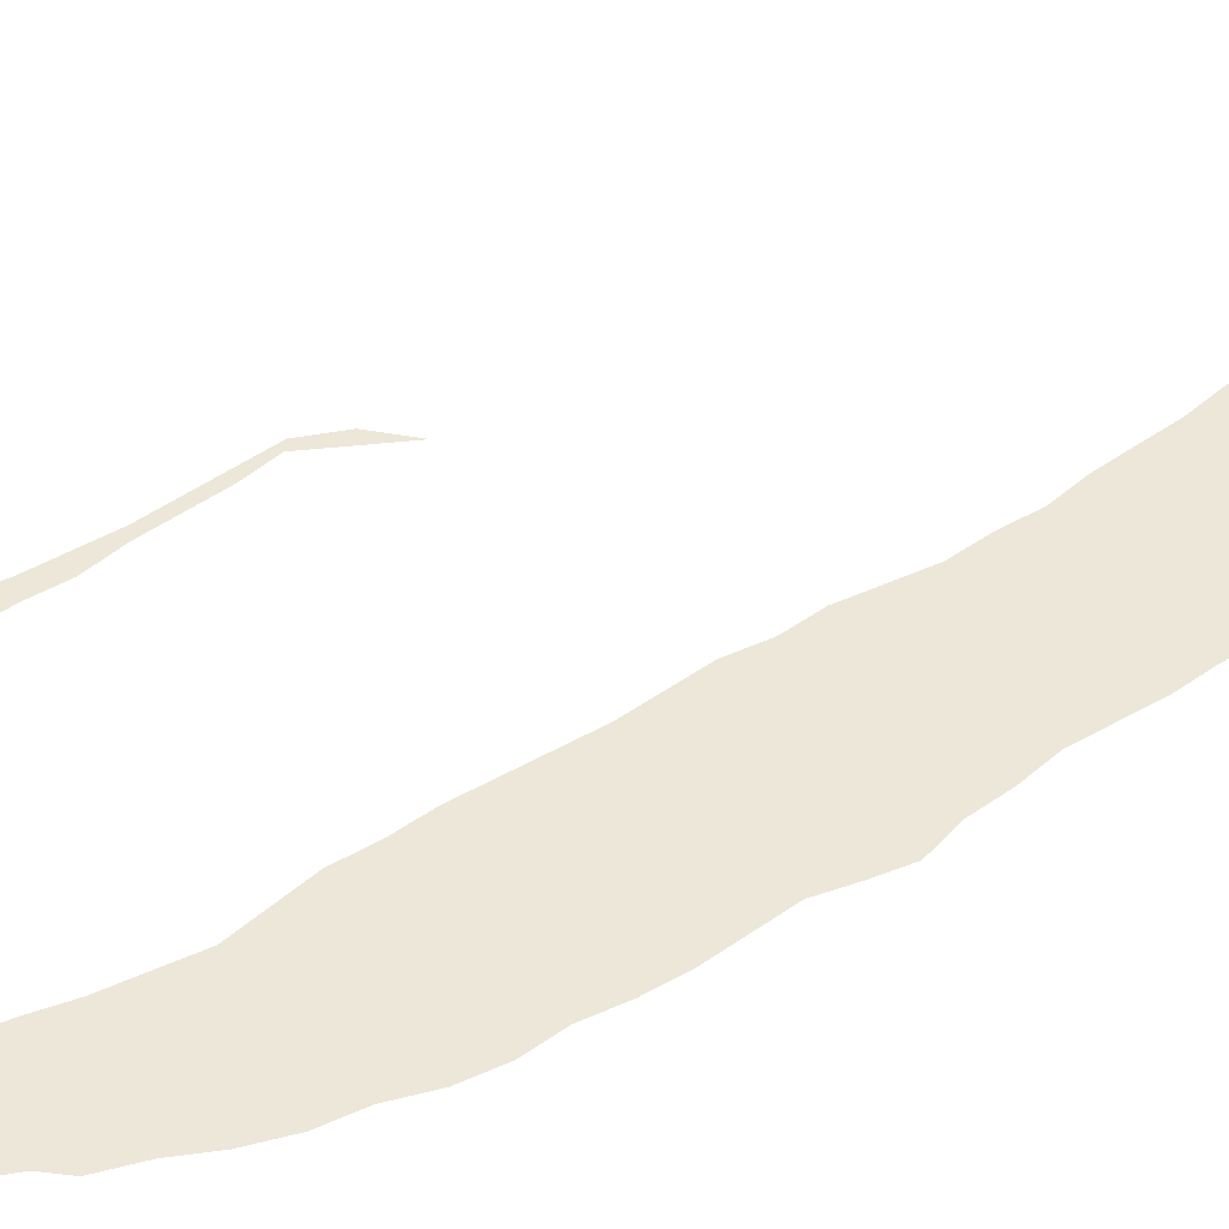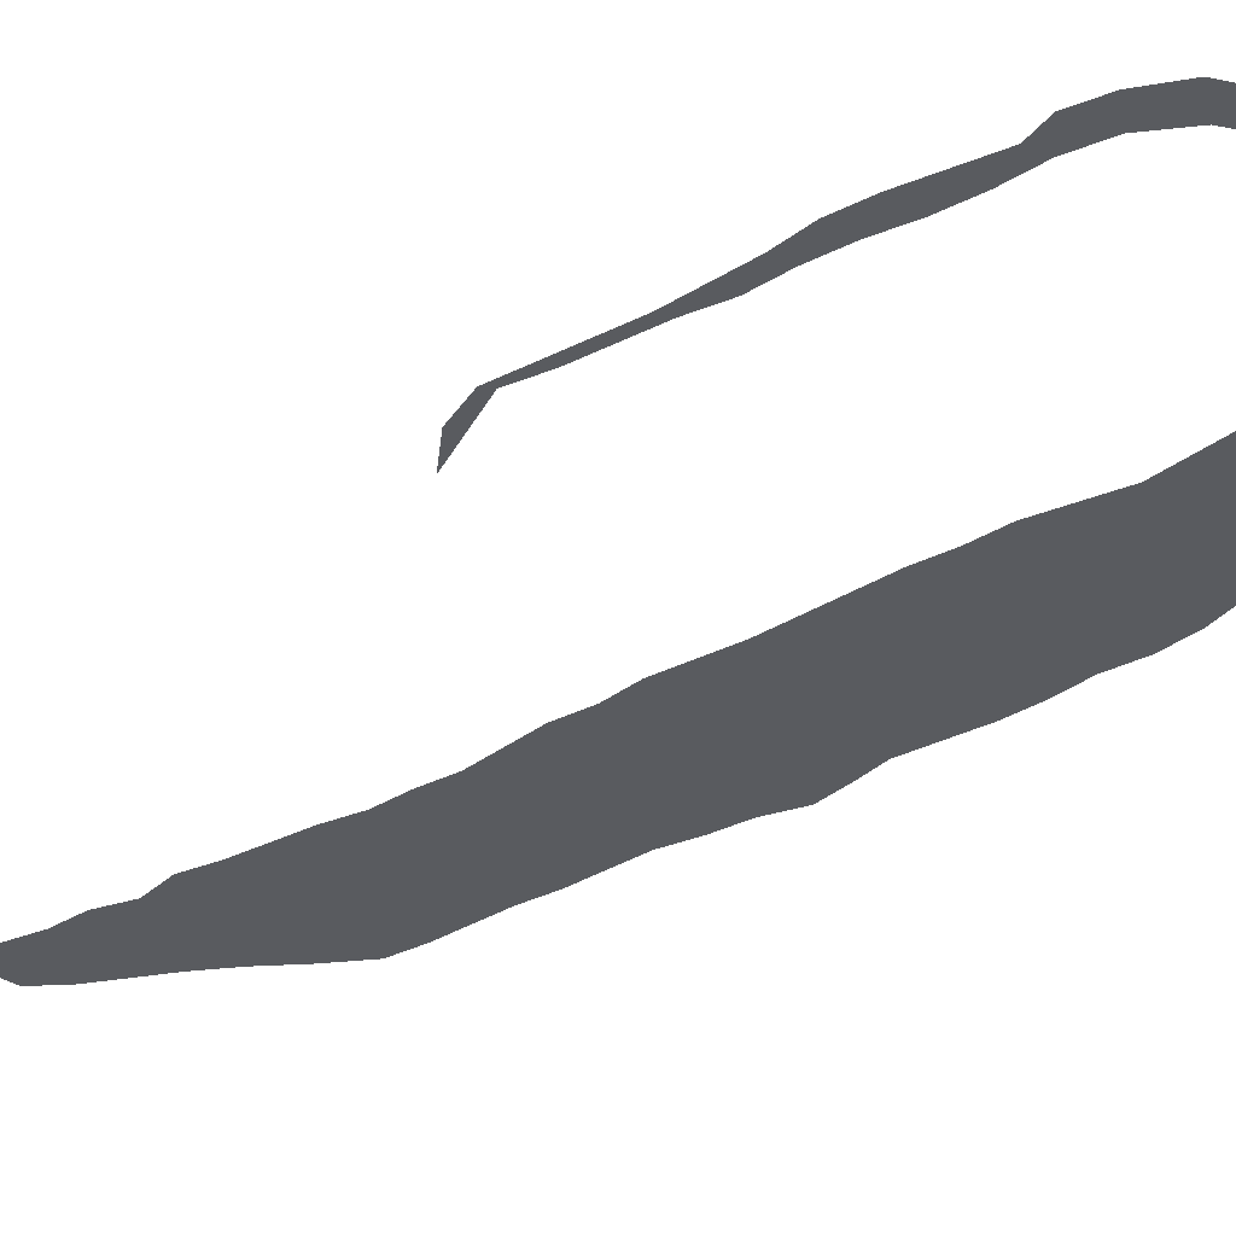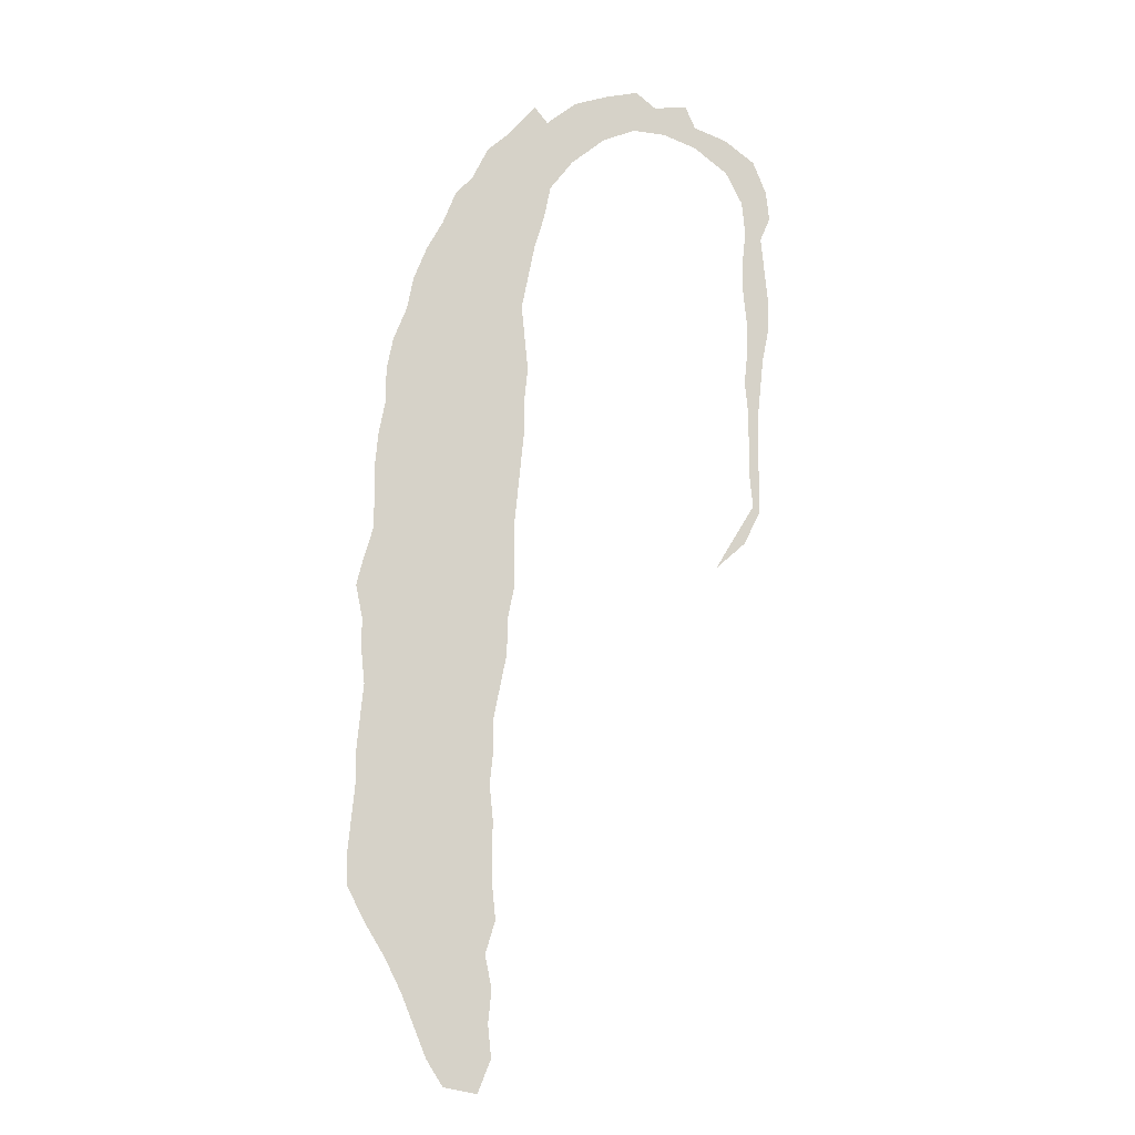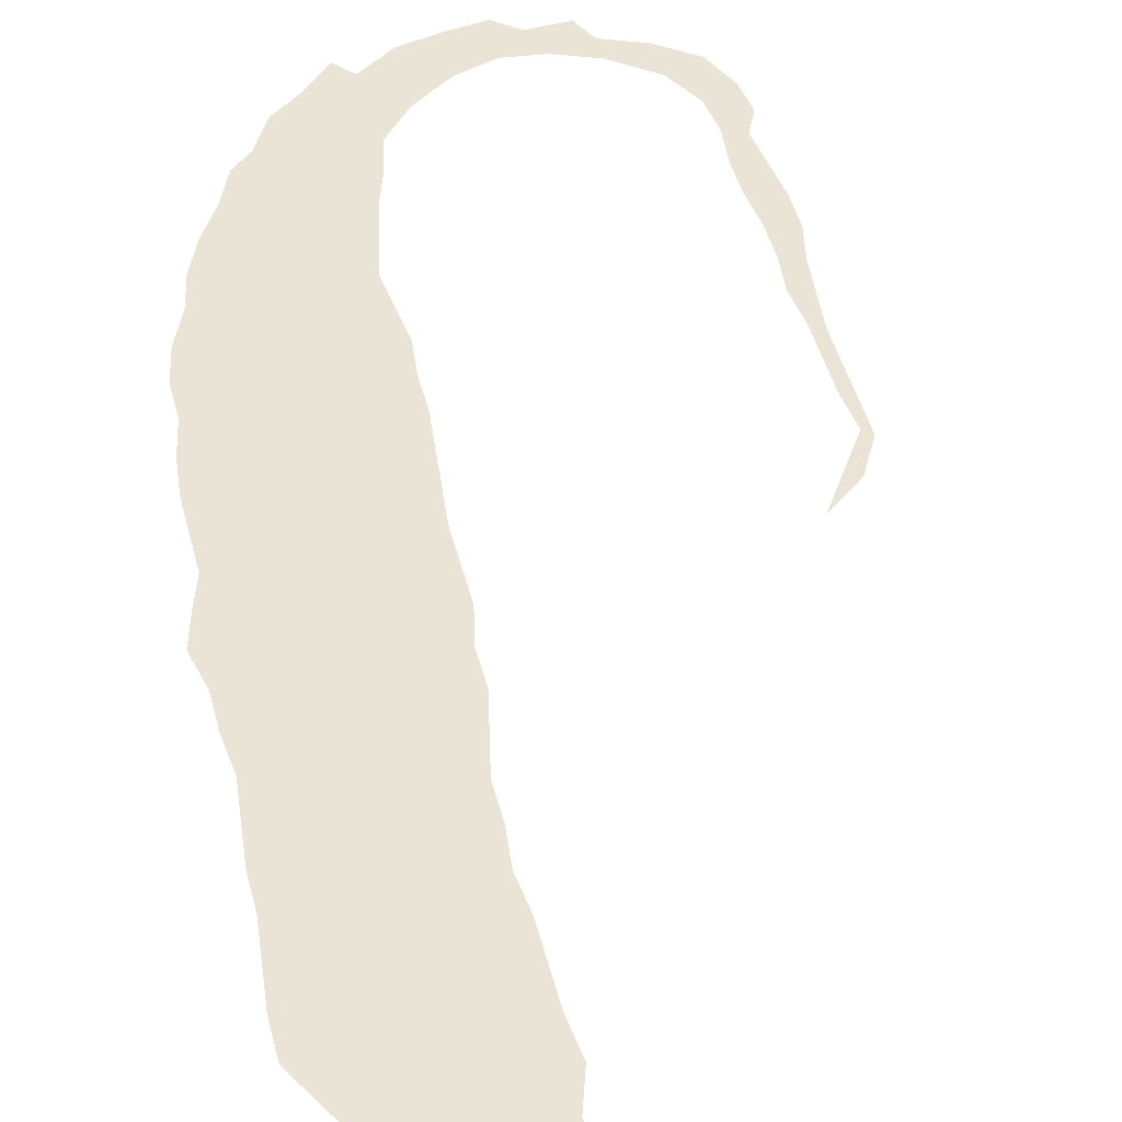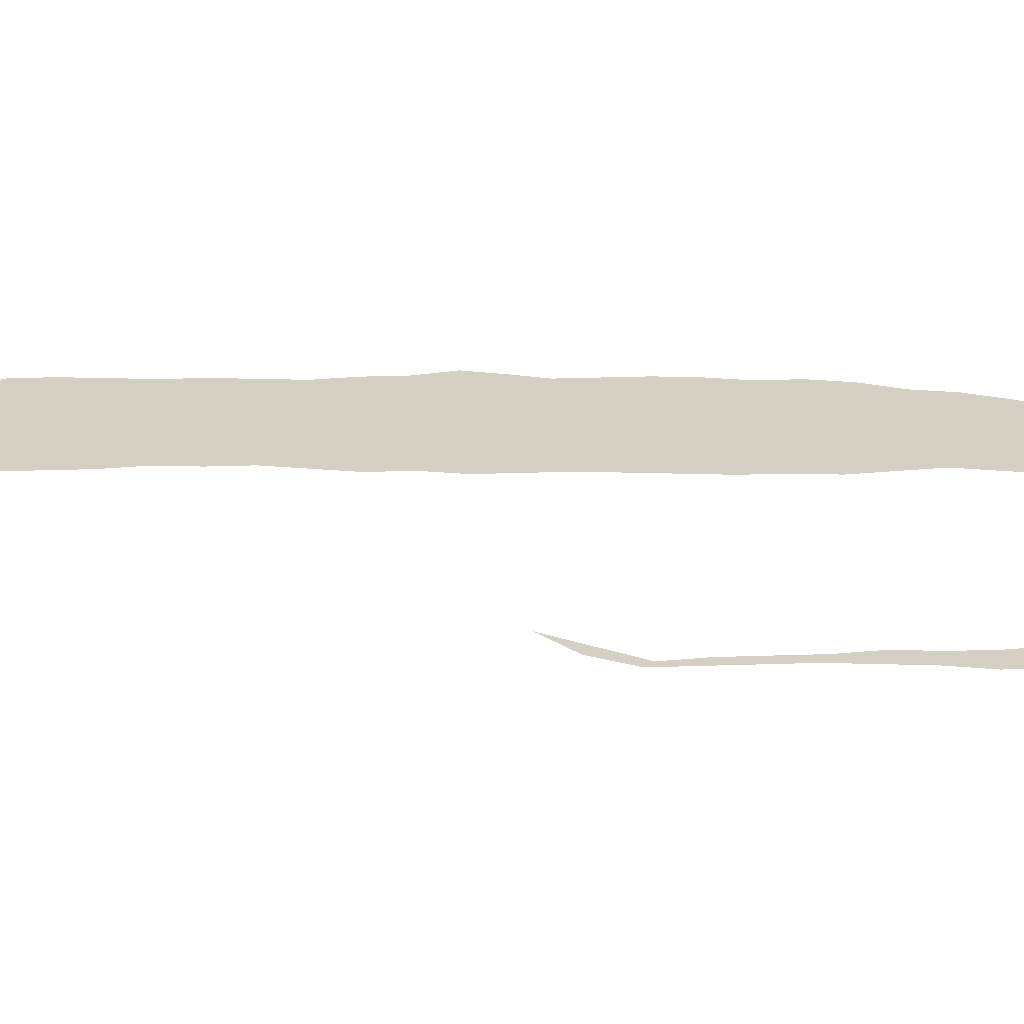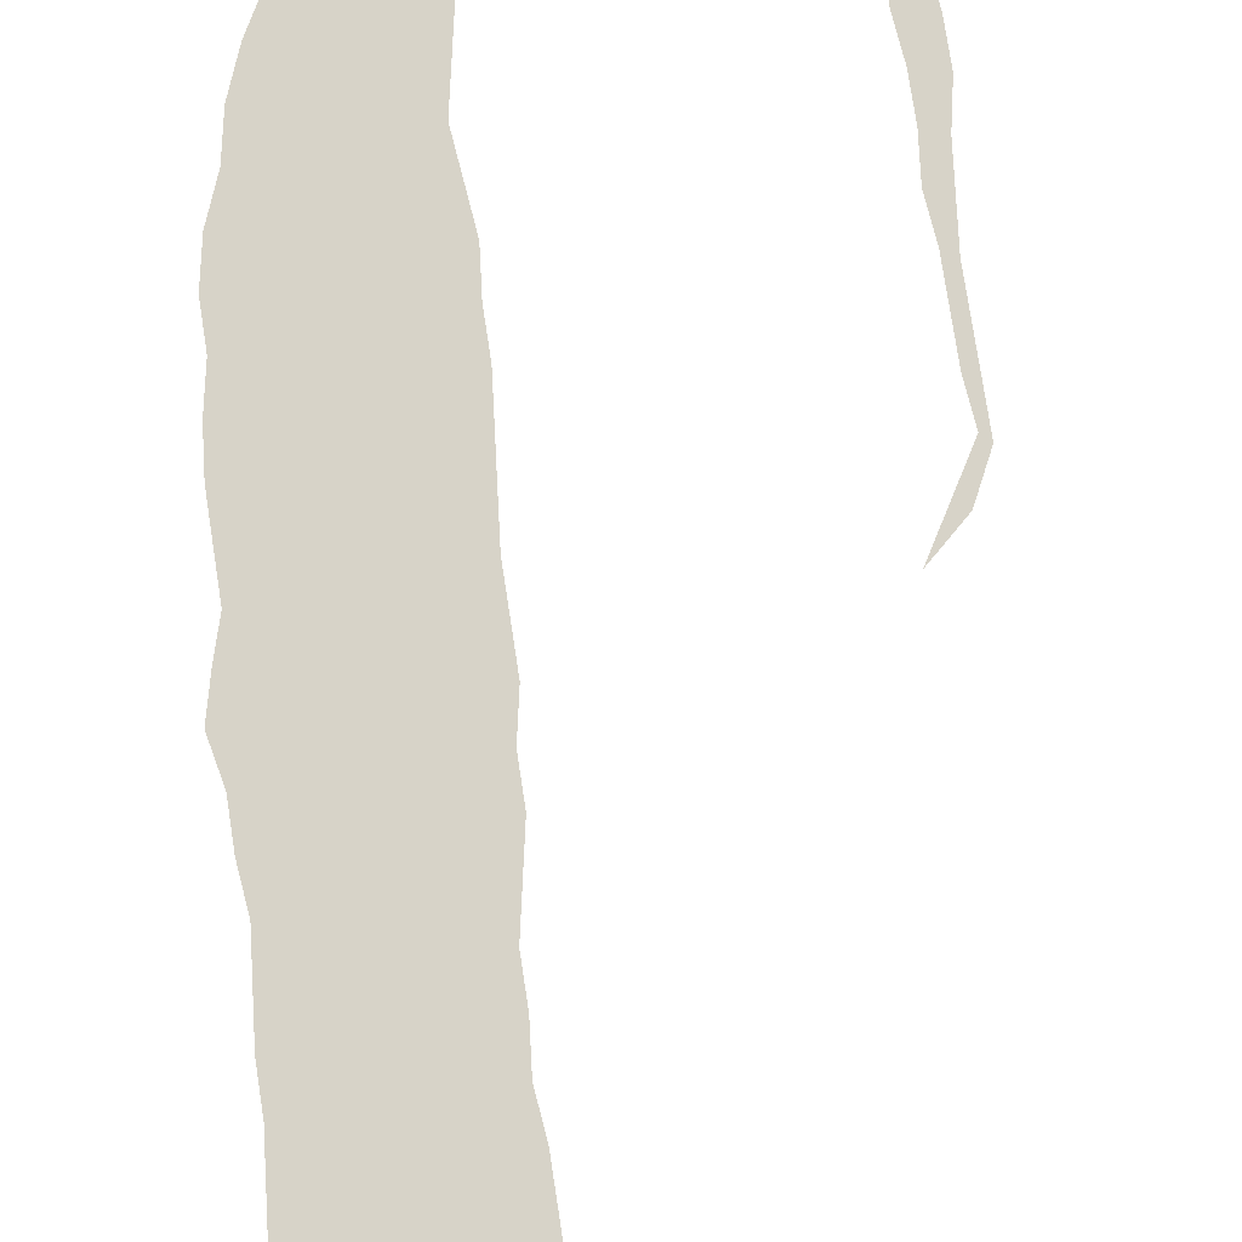
<metadata>
{"format":"obj","ext":"obj","renderer":"f3d","projection":"perspective","resolution":1024,"background":"white","views":[{"elev":49.9,"azim":-127.5,"up":"+Z"},{"elev":-32.6,"azim":125.6,"up":"+Z"},{"elev":-11.5,"azim":-7.6,"up":"+Y"},{"elev":42.5,"azim":-13.3,"up":"+Z"},{"elev":26.2,"azim":86.9,"up":"+Z"},{"elev":76.8,"azim":-8.7,"up":"+Z"}]}
</metadata>
<code>
v 0.01039 0.5061 0
v 0.01911 0.535 0
v 0.01911 0.5675 0
v 0.01911 0.5987 0
v 0.02229 0.6306 0
v 0.02866 0.6624 0
v 0.02866 0.6943 0
v 0.03503 0.7261 0
v 0.04777 0.758 0
v 0.05414 0.7898 0
v 0.06688 0.8217 0
v 0.0828 0.8503 0
v 0.09554 0.8822 0
v 0.1115 0.8981 0
v 0.1274 0.9299 0
v 0.1497 0.949 0
v 0.1752 0.9777 0
v 0.1879 0.9618 0
v 0.2166 0.9841 0
v 0.2484 0.9936 0
v 0.2802 1 0
v 0.2994 0.9841 0
v 0.3312 0.9873 0
v 0.3408 0.965 0
v 0.3726 0.9522 0
v 0.4013 0.9299 0
v 0.414 0.8981 0
v 0.4172 0.8694 0
v 0.4076 0.8471 0
v 0.4108 0.8159 0
v 0.414 0.7834 0
v 0.414 0.7516 0
v 0.4076 0.7198 0
v 0.4042 0.685 0
v 0.4013 0.6561 0
v 0.4013 0.6274 0
v 0.4013 0.592 0
v 0.4013 0.5605 0
v 0.3854 0.5287 0
v 0.3567 0.5032 0
v 0.3761 0.5356 0
v 0.3949 0.5669 0
v 0.3917 0.5987 0
v 0.3917 0.63 0
v 0.3917 0.6624 0
v 0.3885 0.6943 0
v 0.3917 0.7261 0
v 0.3917 0.758 0
v 0.3885 0.7898 0
v 0.3885 0.8217 0
v 0.3917 0.8535 0
v 0.3885 0.8853 0
v 0.3726 0.9172 0
v 0.3408 0.9427 0
v 0.3089 0.9554 0
v 0.2771 0.9586 0
v 0.2452 0.9459 0
v 0.2134 0.9204 0
v 0.1911 0.8917 0
v 0.1847 0.8599 0
v 0.1752 0.828 0
v 0.1687 0.7956 0
v 0.1624 0.7643 0
v 0.1653 0.7354 0
v 0.1688 0.7006 0
v 0.1656 0.6688 0
v 0.1656 0.6369 0
v 0.1627 0.6083 0
v 0.1592 0.5729 0
v 0.156 0.5414 0
v 0.156 0.5124 0
v 0.156 0.4777 0
v 0.1497 0.4459 0
v 0.1497 0.414 0
v 0.1427 0.3793 0
v 0.1369 0.3503 0
v 0.1369 0.3185 0
v 0.1338 0.2866 0
v 0.1369 0.2548 0
v 0.1369 0.2258 0
v 0.1369 0.1911 0
v 0.1401 0.1592 0
v 0.1306 0.1274 0
v 0.1369 0.09554 0
v 0.1338 0.06369 0
v 0.1369 0.03185 0
v 0.1242 0 0
v 0.09236 0.006369 0
v 0.07643 0.03185 0
v 0.06497 0.06049 0
v 0.05253 0.0919 0
v 0.03684 0.1241 0
v 0.01768 0.1562 0
v 0 0.1911 0
v 0 0.2229 0
v 0.003242 0.2554 0
v 0.006369 0.2866 0
v 0.006369 0.3185 0
v 0.009844 0.3532 0
v 0.01274 0.3822 0
v 0.009554 0.414 0
v 0.009554 0.4459 0
v 0.003185 0.4777 0
v 0.1007 0.735 0
v 0.08085 0.6053 0
v 0.1616 0.9154 0
v 0.1094 0.7677 0
v 0.4014 0.741 0
v 0.09379 0.7024 0
v 0.3829 0.5379 0
v 0.2386 0.9696 0
v 0.2691 0.9748 0
v 0.2147 0.9515 0
v 0.1718 0.945 0
v 0.1437 0.8853 0
v 0.1188 0.8015 0
v 0.1365 0.9074 0
v 0.02403 0.4745 0
v 0.1024 0.6698 0
v 0.3983 0.7086 0
v 0.1075 0.02518 0
v 0.0714 0.3148 0
v 0.08218 0.4165 0
v 0.08662 0.3851 0
v 0.09629 0.1244 0
v 0.3085 0.9695 0
v 0.3413 0.9533 0
v 0.3933 0.9073 0
v 0.3728 0.9334 0
v 0.1903 0.9287 0
v 0.08137 0.5695 0
v 0.132 0.716 0
v 0.08755 0.5402 0
v 0.1359 0.8319 0
v 0.402 0.7715 0
v 0.4005 0.802 0
v 0.1024 0.6337 0
v 0.3966 0.678 0
v 0.07166 0.3535 0
v 0.06694 0.2347 0
v 0.08185 0.6539 0
v 0.1157 0.1073 0
v 0.1013 0.5846 0
v 0.1018 0.08324 0
v 0.07817 0.4517 0
v 0.0852 0.4861 0
v 0.09352 0.513 0
v 0.3981 0.5637 0
v 0.08249 0.1565 0
v 0.06849 0.1929 0
v 0.1029 0.05155 0
v 0.3966 0.6074 0
v 0.3965 0.6428 0
v 0.4021 0.8742 0
v 0.3998 0.8348 0
v 0.07139 0.2758 0
v 0.1673 0.8826 0
v 0.07717 0.09686 0
v 0.06923 0.7313 0
v 0.1199 0.6027 0
v 0.1325 0.6868 0
v 0.05878 0.7047 0
v 0.04795 0.6102 0
v 0.1392 0.7796 0
v 0.1402 0.5866 0
v 0.1214 0.5615 0
v 0.1474 0.8087 0
v 0.0342 0.1817 0
v 0.1365 0.6264 0
v 0.06001 0.6376 0
v 0.05086 0.158 0
v 0.0401 0.3333 0
v 0.03342 0.3972 0
v 0.1027 0.2964 0
v 0.05011 0.4835 0
v 0.1539 0.8565 0
v 0.1139 0.1564 0
v 0.1012 0.1835 0
v 0.03778 0.2643 0
v 0.04639 0.4258 0
v 0.1146 0.4327 0
v 0.119 0.8612 0
v 0.1343 0.7473 0
v 0.06349 0.6756 0
v 0.0386 0.3667 0
v 0.1146 0.4002 0
v 0.05834 0.3903 0
v 0.05113 0.5823 0
v 0.05183 0.5502 0
v 0.1334 0.6548 0
v 0.1031 0.3336 0
v 0.1084 0.3672 0
v 0.02982 0.2369 0
v 0.1044 0.2545 0
v 0.1024 0.828 0
v 0.0396 0.2987 0
v 0.04302 0.4546 0
v 0.1169 0.465 0
v 0.08745 0.7955 0
v 0.05465 0.516 0
v 0.1226 0.4957 0
v 0.1234 0.528 0
v 0.07773 0.7638 0
v 0.0652 0.1276 0
v 0.1013 0.2155 0
v 0.03498 0.21 0
f 106 59 130
f 203 104 107
f 39 110 40
f 20 111 112
f 113 57 111
f 16 114 17
f 115 157 106
f 195 199 116
f 118 103 102
f 33 108 120
f 86 121 87
f 112 56 126
f 24 126 127
f 129 53 128
f 25 127 129
f 16 106 114
f 135 48 108
f 136 49 135
f 149 150 171
f 120 46 138
f 191 192 139
f 124 187 139
f 125 158 144
f 115 182 176
f 12 195 182
f 38 148 110
f 177 178 149
f 149 178 150
f 144 90 151
f 151 89 121
f 35 138 153
f 153 44 152
f 37 152 148
f 27 128 154
f 155 50 136
f 154 51 155
f 104 109 132
f 5 163 170
f 15 106 16
f 114 106 130
f 8 159 9
f 107 104 183
f 108 48 47
f 8 162 159
f 38 110 39
f 110 41 40
f 82 177 83
f 83 177 125
f 19 111 20
f 20 112 21
f 112 57 56
f 112 111 57
f 18 113 19
f 19 113 111
f 114 18 17
f 13 182 14
f 14 182 115
f 14 115 117
f 117 115 106
f 11 199 195
f 10 199 11
f 199 107 116
f 164 63 62
f 14 117 15
f 1 103 118
f 184 109 162
f 161 190 66
f 32 108 33
f 120 47 46
f 120 108 47
f 121 88 87
f 121 89 88
f 165 166 69
f 185 100 99
f 199 203 107
f 75 186 192
f 123 180 187
f 125 204 158
f 21 112 22
f 22 112 126
f 126 56 55
f 22 126 23
f 23 126 24
f 127 55 54
f 127 126 55
f 24 127 25
f 26 128 27
f 25 129 26
f 26 129 128
f 129 54 53
f 129 127 54
f 113 58 57
f 130 59 58
f 130 58 113
f 114 130 18
f 18 130 113
f 188 105 163
f 203 159 104
f 189 131 188
f 166 202 70
f 134 116 167
f 176 61 60
f 12 182 13
f 195 134 182
f 31 135 32
f 32 135 108
f 135 49 48
f 30 136 31
f 31 136 135
f 137 169 190
f 176 134 61
f 6 170 184
f 169 160 68
f 138 46 45
f 33 120 34
f 34 120 138
f 191 139 122
f 172 185 99
f 160 166 165
f 140 179 193
f 194 140 205
f 122 172 196
f 156 122 196
f 115 176 157
f 125 149 204
f 144 158 90
f 83 125 142
f 175 197 145
f 198 181 73
f 104 132 183
f 2 200 189
f 146 198 201
f 167 164 62
f 147 201 202
f 136 50 49
f 110 148 42
f 41 110 42
f 81 178 177
f 171 93 92
f 204 171 92
f 168 206 94
f 171 168 93
f 84 144 85
f 85 144 151
f 151 90 89
f 85 151 86
f 86 151 121
f 152 44 43
f 34 138 35
f 153 45 44
f 153 138 45
f 35 153 36
f 36 153 152
f 36 152 37
f 37 148 38
f 148 43 42
f 148 152 43
f 128 53 52
f 154 128 52
f 27 154 28
f 154 52 51
f 29 155 30
f 30 155 136
f 155 51 50
f 28 154 29
f 29 154 155
f 174 156 194
f 179 97 96
f 181 123 186
f 180 145 197
f 205 140 150
f 140 193 206
f 9 203 10
f 164 183 63
f 109 161 132
f 119 190 161
f 174 191 122
f 173 180 101
f 192 186 124
f 131 166 143
f 132 161 65
f 133 202 166
f 183 64 63
f 150 168 171
f 141 170 137
f 150 206 168
f 139 187 185
f 149 171 204
f 170 105 137
f 80 194 205
f 119 184 141
f 81 177 82
f 156 179 140
f 116 164 167
f 174 122 156
f 160 105 143
f 125 144 142
f 200 175 146
f 182 134 176
f 1 118 175
f 132 65 64
f 200 146 147
f 134 167 61
f 189 200 133
f 167 62 61
f 142 144 84
f 204 92 91
f 59 157 60
f 10 203 199
f 181 145 123
f 106 157 59
f 11 195 12
f 178 205 150
f 183 132 64
f 177 149 125
f 4 163 5
f 170 163 105
f 7 162 8
f 159 109 104
f 159 162 109
f 6 184 7
f 7 184 162
f 184 119 109
f 161 66 65
f 161 109 119
f 165 69 68
f 160 143 166
f 172 99 98
f 187 173 185
f 122 139 172
f 74 186 75
f 118 197 175
f 124 186 123
f 185 173 100
f 187 180 173
f 124 123 187
f 107 183 164
f 3 188 4
f 4 188 163
f 188 131 105
f 2 189 3
f 3 189 188
f 189 133 131
f 166 70 69
f 166 131 133
f 190 67 66
f 190 169 67
f 119 137 190
f 5 170 6
f 79 194 80
f 119 141 137
f 169 68 67
f 137 105 160
f 169 137 160
f 76 191 77
f 77 191 174
f 76 192 191
f 139 185 172
f 75 192 76
f 160 165 68
f 192 124 139
f 193 96 95
f 193 179 96
f 184 170 141
f 194 156 140
f 195 116 134
f 196 98 97
f 196 172 98
f 179 196 97
f 77 174 78
f 157 176 60
f 131 143 105
f 118 102 197
f 146 145 198
f 198 145 181
f 146 175 145
f 198 73 72
f 15 117 106
f 1 200 2
f 123 145 180
f 133 200 147
f 201 72 71
f 201 198 72
f 147 146 201
f 107 164 116
f 202 71 70
f 202 201 71
f 133 147 202
f 168 94 93
f 78 194 79
f 78 174 194
f 83 142 84
f 156 196 179
f 73 181 74
f 74 181 186
f 158 204 91
f 180 102 101
f 180 197 102
f 200 1 175
f 80 205 81
f 81 205 178
f 158 91 90
f 173 101 100
f 206 95 94
f 206 193 95
f 150 140 206
f 9 159 203

</code>
